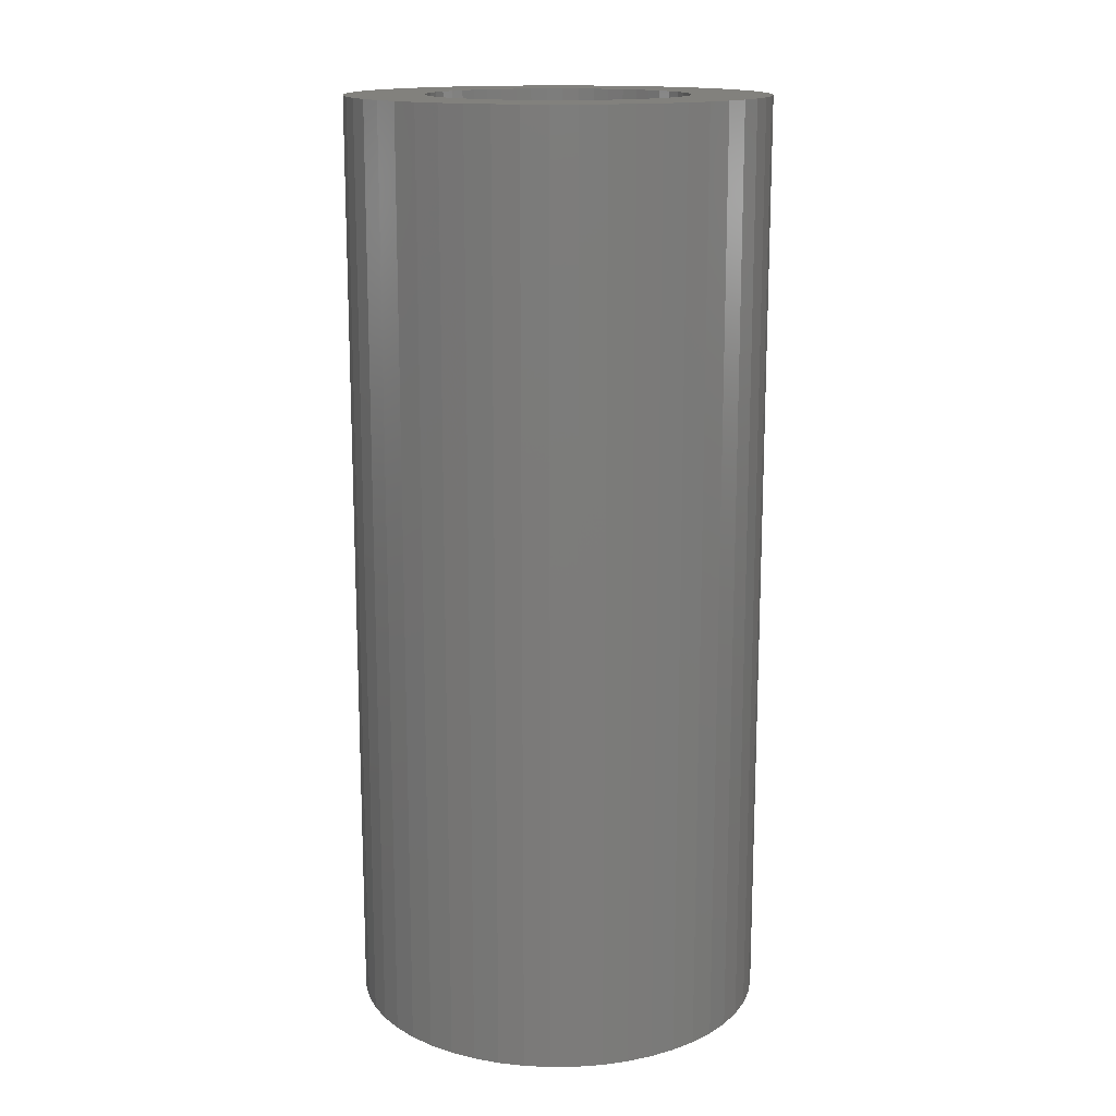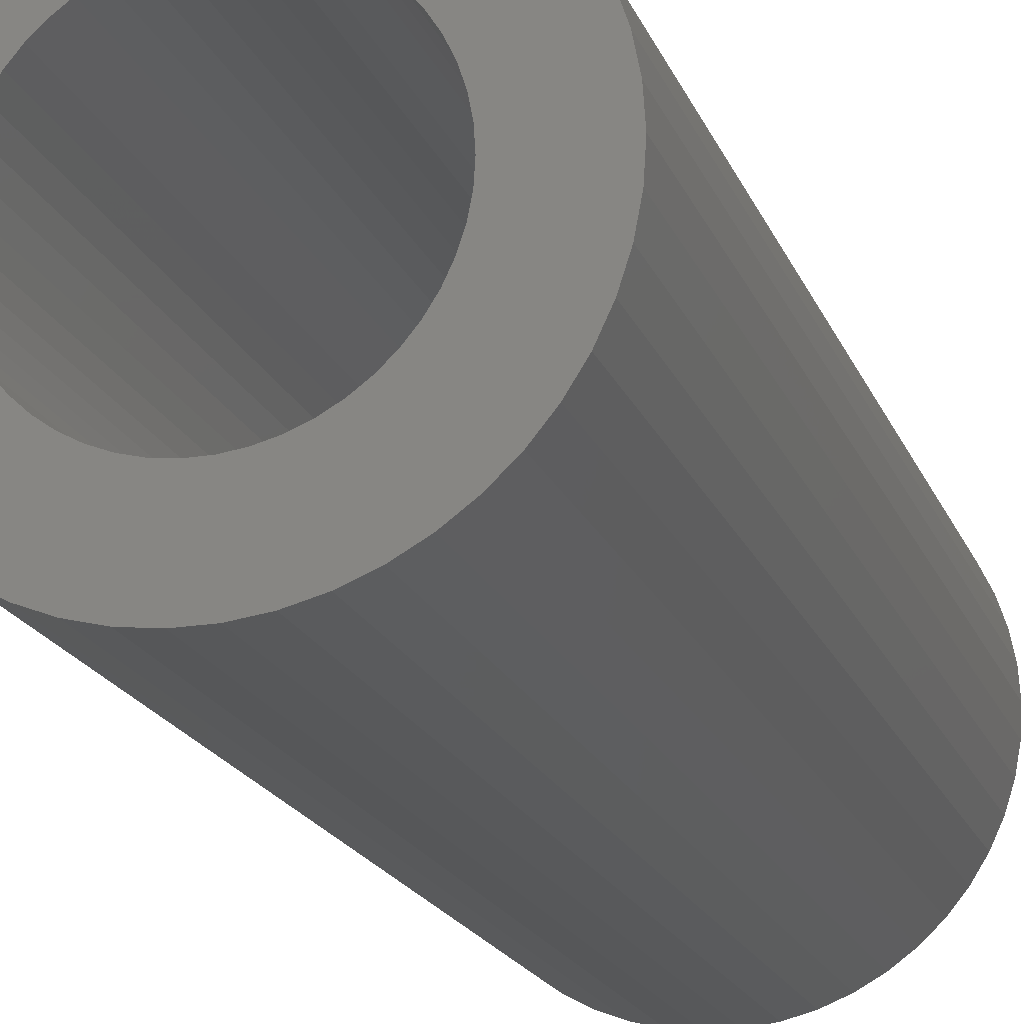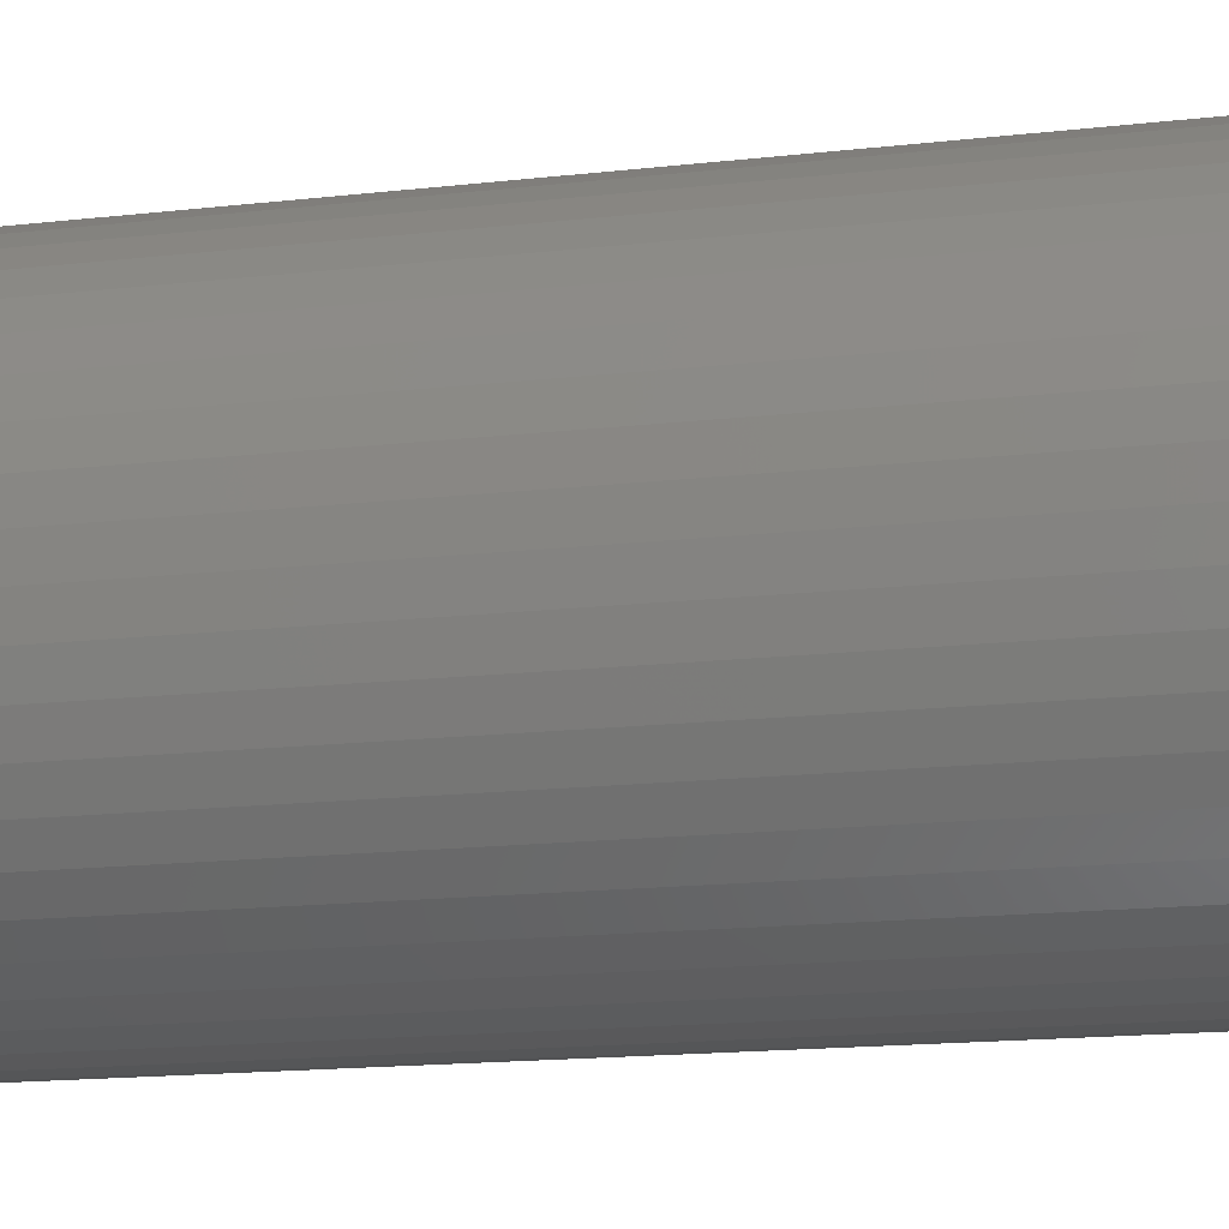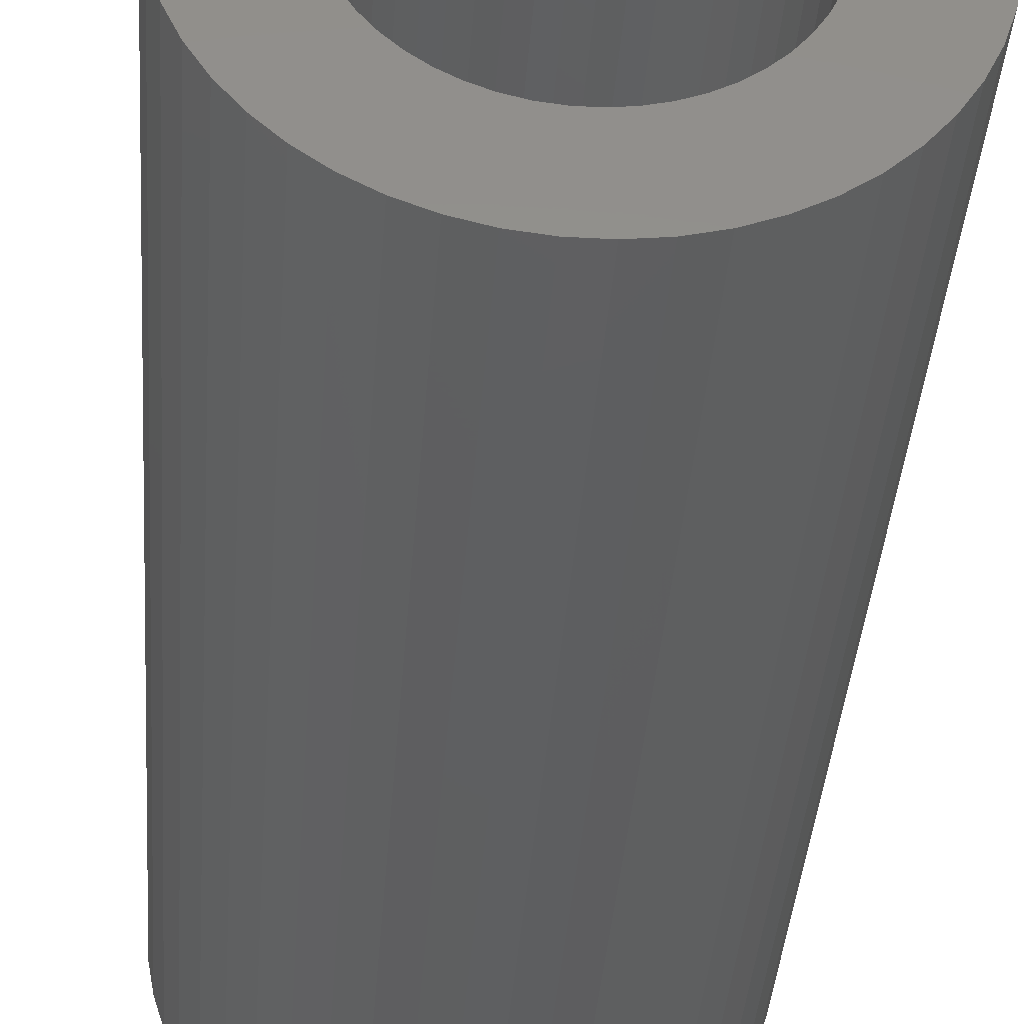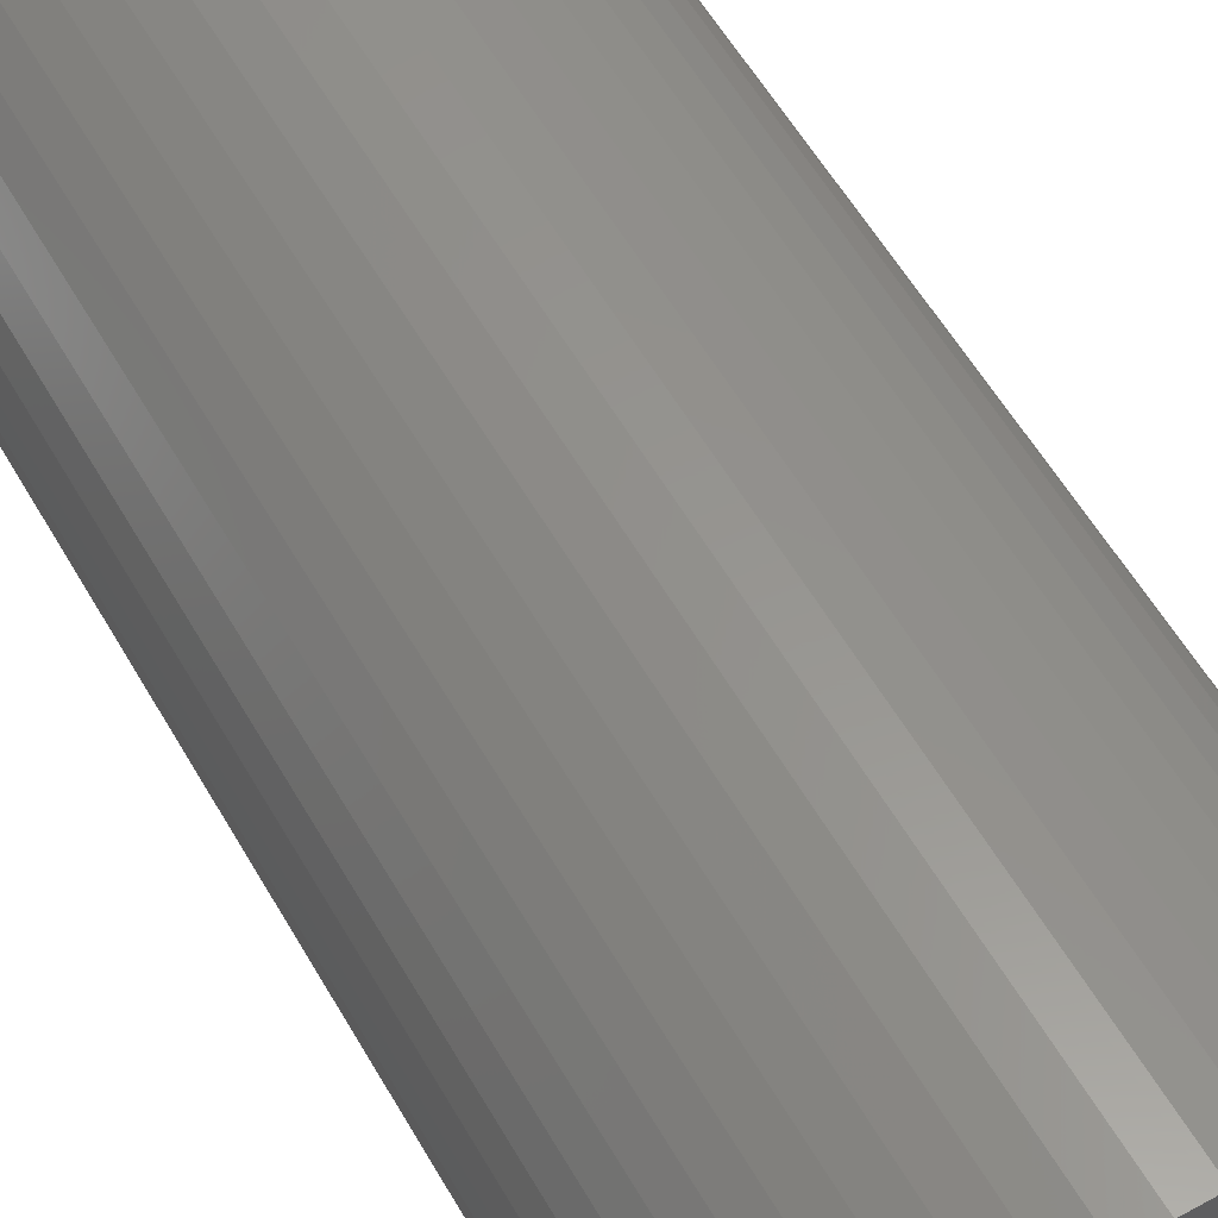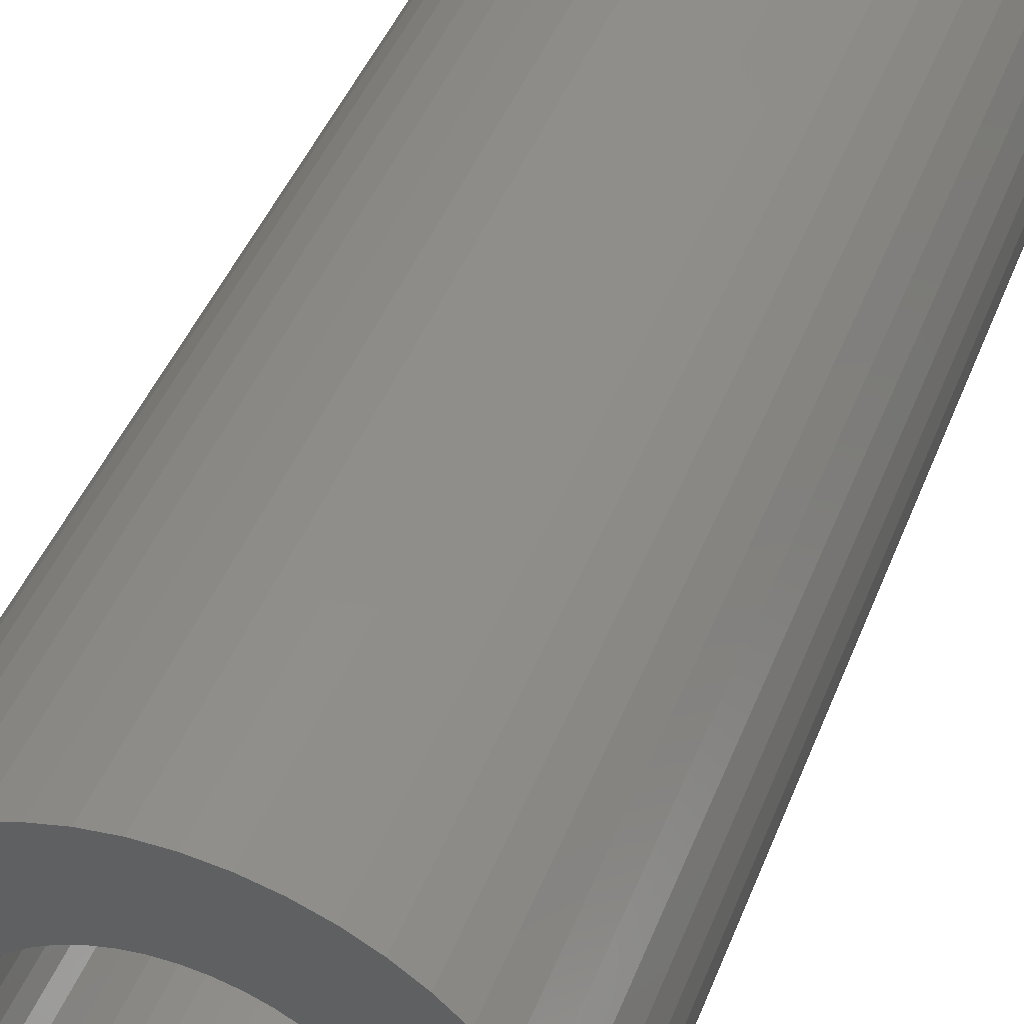
<metadata>
{"format":"stl","ext":"stl","renderer":"f3d","projection":"perspective","resolution":1024,"background":"white","views":[{"elev":15.1,"azim":149.7,"up":"+Z"},{"elev":-19.2,"azim":17.4,"up":"+Y"},{"elev":-15.0,"azim":-75.7,"up":"+Y"},{"elev":-37.6,"azim":175.9,"up":"+Y"},{"elev":57.7,"azim":150.3,"up":"+Y"},{"elev":43.1,"azim":-159.9,"up":"+Y"}]}
</metadata>
<code>
# stl→obj: 200 verts, 400 faces
v 14.5 0 32.5
v 14.39 1.817 -32.5
v 14.39 1.817 32.5
v 14.5 0 -32.5
v -14.5 0 -32.5
v -14.39 1.817 32.5
v -14.39 1.817 -32.5
v -14.5 0 32.5
v 0.9105 14.47 -32.5
v -0.9105 14.47 32.5
v 0.9105 14.47 32.5
v -0.9105 14.47 -32.5
v -0.9105 -14.47 -32.5
v 0.9105 -14.47 32.5
v -0.9105 -14.47 32.5
v 0.9105 -14.47 -32.5
v 10.57 9.926 -32.5
v 9.243 11.17 32.5
v 10.57 9.926 32.5
v 9.243 11.17 -32.5
v -9.243 11.17 -32.5
v -10.57 9.926 32.5
v -9.243 11.17 32.5
v -10.57 9.926 -32.5
v -4.481 13.79 -32.5
v -6.174 13.12 32.5
v -4.481 13.79 32.5
v -6.174 13.12 -32.5
v 13.48 5.338 32.5
v 12.71 6.985 -32.5
v 12.71 6.985 32.5
v 13.48 5.338 -32.5
v 14.04 3.606 -32.5
v 14.04 3.606 32.5
v 6.174 13.12 -32.5
v 4.481 13.79 32.5
v 6.174 13.12 32.5
v 4.481 13.79 -32.5
v 2.717 14.24 32.5
v 2.717 14.24 -32.5
v 7.769 12.24 -32.5
v 7.769 12.24 32.5
v -13.48 5.338 -32.5
v -12.71 6.985 32.5
v -12.71 6.985 -32.5
v -13.48 5.338 32.5
v -14.04 3.606 -32.5
v -14.04 3.606 32.5
v -2.717 14.24 32.5
v -2.717 14.24 -32.5
v 2.717 -14.24 32.5
v 2.717 -14.24 -32.5
v 11.73 8.523 32.5
v 11.73 8.523 -32.5
v -11.73 8.523 32.5
v -11.73 8.523 -32.5
v 9 0 32.5
v 8.929 1.128 32.5
v 14.39 -1.817 32.5
v 8.717 2.238 32.5
v 8.929 -1.128 32.5
v 8.368 3.313 32.5
v 14.04 -3.606 32.5
v 7.887 4.336 32.5
v 8.717 -2.238 32.5
v 7.281 5.29 32.5
v 13.48 -5.338 32.5
v 6.561 6.161 32.5
v 8.368 -3.313 32.5
v 12.71 -6.985 32.5
v 5.737 6.935 32.5
v 4.822 7.599 32.5
v 3.832 8.143 32.5
v 2.781 8.56 32.5
v 1.686 8.841 32.5
v 0.5651 8.982 32.5
v -0.5651 8.982 32.5
v -1.686 8.841 32.5
v -2.781 8.56 32.5
v -3.832 8.143 32.5
v -4.822 7.599 32.5
v -7.769 12.24 32.5
v -5.737 6.935 32.5
v -6.561 6.161 32.5
v -7.281 5.29 32.5
v -7.887 4.336 32.5
v -8.368 3.313 32.5
v 7.887 -4.336 32.5
v 11.73 -8.523 32.5
v 7.281 -5.29 32.5
v 10.57 -9.926 32.5
v 6.561 -6.161 32.5
v 9.243 -11.17 32.5
v 5.737 -6.935 32.5
v 7.769 -12.24 32.5
v 4.822 -7.599 32.5
v 6.174 -13.12 32.5
v 3.832 -8.143 32.5
v 4.481 -13.79 32.5
v 2.781 -8.56 32.5
v 1.686 -8.841 32.5
v 0.5651 -8.982 32.5
v -0.5651 -8.982 32.5
v -1.686 -8.841 32.5
v -2.717 -14.24 32.5
v -2.781 -8.56 32.5
v -4.481 -13.79 32.5
v -3.832 -8.143 32.5
v -6.174 -13.12 32.5
v -4.822 -7.599 32.5
v -7.769 -12.24 32.5
v -5.737 -6.935 32.5
v -9.243 -11.17 32.5
v -6.561 -6.161 32.5
v -10.57 -9.926 32.5
v -7.281 -5.29 32.5
v -11.73 -8.523 32.5
v -7.887 -4.336 32.5
v -12.71 -6.985 32.5
v -8.368 -3.313 32.5
v -13.48 -5.338 32.5
v -8.717 -2.238 32.5
v -14.04 -3.606 32.5
v -8.929 -1.128 32.5
v -14.39 -1.817 32.5
v -9 0 32.5
v -8.717 2.238 32.5
v -8.929 1.128 32.5
v -7.769 12.24 -32.5
v 14.39 -1.817 -32.5
v 14.04 -3.606 -32.5
v -10.57 -9.926 -32.5
v -9.243 -11.17 -32.5
v -12.71 -6.985 -32.5
v -13.48 -5.338 -32.5
v -11.73 -8.523 -32.5
v 9 0 -32.5
v 8.929 -1.128 -32.5
v 8.717 -2.238 -32.5
v 13.48 -5.338 -32.5
v 8.929 1.128 -32.5
v 8.368 -3.313 -32.5
v 12.71 -6.985 -32.5
v 7.887 -4.336 -32.5
v 11.73 -8.523 -32.5
v 8.717 2.238 -32.5
v 7.281 -5.29 -32.5
v 10.57 -9.926 -32.5
v 6.561 -6.161 -32.5
v 9.243 -11.17 -32.5
v 8.368 3.313 -32.5
v 5.737 -6.935 -32.5
v 7.769 -12.24 -32.5
v 4.822 -7.599 -32.5
v 6.174 -13.12 -32.5
v 3.832 -8.143 -32.5
v 4.481 -13.79 -32.5
v 2.781 -8.56 -32.5
v 1.686 -8.841 -32.5
v 0.5651 -8.982 -32.5
v -0.5651 -8.982 -32.5
v -1.686 -8.841 -32.5
v -2.717 -14.24 -32.5
v -2.781 -8.56 -32.5
v -4.481 -13.79 -32.5
v -3.832 -8.143 -32.5
v -6.174 -13.12 -32.5
v -4.822 -7.599 -32.5
v -7.769 -12.24 -32.5
v -5.737 -6.935 -32.5
v -6.561 -6.161 -32.5
v -7.281 -5.29 -32.5
v -7.887 -4.336 -32.5
v -8.368 -3.313 -32.5
v 7.887 4.336 -32.5
v 7.281 5.29 -32.5
v 6.561 6.161 -32.5
v 5.737 6.935 -32.5
v 4.822 7.599 -32.5
v 3.832 8.143 -32.5
v 2.781 8.56 -32.5
v 1.686 8.841 -32.5
v 0.5651 8.982 -32.5
v -0.5651 8.982 -32.5
v -1.686 8.841 -32.5
v -2.781 8.56 -32.5
v -3.832 8.143 -32.5
v -4.822 7.599 -32.5
v -5.737 6.935 -32.5
v -6.561 6.161 -32.5
v -7.281 5.29 -32.5
v -7.887 4.336 -32.5
v -8.368 3.313 -32.5
v -8.717 2.238 -32.5
v -8.929 1.128 -32.5
v -9 0 -32.5
v -8.717 -2.238 -32.5
v -14.04 -3.606 -32.5
v -8.929 -1.128 -32.5
v -14.39 -1.817 -32.5
f 1 2 3
f 2 1 4
f 5 6 7
f 6 5 8
f 9 10 11
f 10 9 12
f 13 14 15
f 14 13 16
f 17 18 19
f 18 17 20
f 21 22 23
f 22 21 24
f 25 26 27
f 26 25 28
f 29 30 31
f 30 29 32
f 3 33 34
f 33 3 2
f 35 36 37
f 36 35 38
f 38 39 36
f 39 38 40
f 41 37 42
f 37 41 35
f 43 44 45
f 44 43 46
f 47 46 43
f 46 47 48
f 12 49 10
f 49 12 50
f 16 51 14
f 51 16 52
f 34 32 29
f 32 34 33
f 53 17 19
f 17 53 54
f 31 54 53
f 54 31 30
f 40 11 39
f 11 40 9
f 20 42 18
f 42 20 41
f 45 55 56
f 55 45 44
f 56 22 24
f 22 56 55
f 7 48 47
f 48 7 6
f 57 1 3
f 58 3 34
f 1 57 59
f 60 34 29
f 61 59 57
f 62 29 31
f 59 61 63
f 64 31 53
f 65 63 61
f 66 53 19
f 63 65 67
f 68 19 18
f 69 67 65
f 67 69 70
f 3 58 57
f 34 60 58
f 29 62 60
f 31 64 62
f 71 18 42
f 53 66 64
f 19 68 66
f 72 42 37
f 18 71 68
f 42 72 71
f 73 37 36
f 37 73 72
f 36 74 73
f 39 74 36
f 39 75 74
f 11 75 39
f 11 76 75
f 11 77 76
f 10 77 11
f 10 78 77
f 49 78 10
f 49 79 78
f 27 79 49
f 79 27 80
f 26 80 27
f 80 26 81
f 82 81 26
f 81 82 83
f 23 83 82
f 83 23 84
f 22 84 23
f 84 22 85
f 55 85 22
f 85 55 86
f 86 44 87
f 44 86 55
f 88 70 69
f 70 88 89
f 90 89 88
f 89 90 91
f 92 91 90
f 91 92 93
f 94 93 92
f 93 94 95
f 96 95 94
f 95 96 97
f 98 97 96
f 97 98 99
f 100 99 98
f 100 51 99
f 101 51 100
f 101 14 51
f 102 14 101
f 103 14 102
f 103 15 14
f 104 15 103
f 104 105 15
f 106 105 104
f 107 106 108
f 106 107 105
f 109 108 110
f 111 110 112
f 108 109 107
f 113 112 114
f 115 114 116
f 110 111 109
f 117 116 118
f 119 118 120
f 121 120 122
f 123 122 124
f 112 113 111
f 125 124 126
f 46 87 44
f 87 46 127
f 114 115 113
f 48 127 46
f 116 117 115
f 127 48 128
f 118 119 117
f 6 128 48
f 120 121 119
f 128 6 126
f 122 123 121
f 8 126 6
f 124 125 123
f 126 8 125
f 28 82 26
f 82 28 129
f 129 23 82
f 23 129 21
f 50 27 49
f 27 50 25
f 59 4 1
f 4 59 130
f 63 130 59
f 130 63 131
f 132 113 115
f 113 132 133
f 134 121 135
f 121 134 119
f 136 119 134
f 119 136 117
f 137 4 130
f 138 130 131
f 4 137 2
f 139 131 140
f 141 2 137
f 142 140 143
f 2 141 33
f 144 143 145
f 146 33 141
f 147 145 148
f 33 146 32
f 149 148 150
f 151 32 146
f 32 151 30
f 130 138 137
f 131 139 138
f 140 142 139
f 143 144 142
f 152 150 153
f 145 147 144
f 148 149 147
f 154 153 155
f 150 152 149
f 153 154 152
f 156 155 157
f 155 156 154
f 157 158 156
f 52 158 157
f 52 159 158
f 16 159 52
f 16 160 159
f 16 161 160
f 13 161 16
f 13 162 161
f 163 162 13
f 163 164 162
f 165 164 163
f 164 165 166
f 167 166 165
f 166 167 168
f 169 168 167
f 168 169 170
f 133 170 169
f 170 133 171
f 132 171 133
f 171 132 172
f 136 172 132
f 172 136 173
f 173 134 174
f 134 173 136
f 175 30 151
f 30 175 54
f 176 54 175
f 54 176 17
f 177 17 176
f 17 177 20
f 178 20 177
f 20 178 41
f 179 41 178
f 41 179 35
f 180 35 179
f 35 180 38
f 181 38 180
f 181 40 38
f 182 40 181
f 182 9 40
f 183 9 182
f 184 9 183
f 184 12 9
f 185 12 184
f 185 50 12
f 186 50 185
f 25 186 187
f 186 25 50
f 28 187 188
f 129 188 189
f 187 28 25
f 21 189 190
f 24 190 191
f 188 129 28
f 56 191 192
f 45 192 193
f 43 193 194
f 47 194 195
f 189 21 129
f 7 195 196
f 135 174 134
f 174 135 197
f 190 24 21
f 198 197 135
f 191 56 24
f 197 198 199
f 192 45 56
f 200 199 198
f 193 43 45
f 199 200 196
f 194 47 43
f 5 196 200
f 195 7 47
f 196 5 7
f 155 95 97
f 95 155 153
f 70 140 67
f 140 70 143
f 132 117 136
f 117 132 115
f 135 123 198
f 123 135 121
f 150 91 93
f 91 150 148
f 157 97 99
f 97 157 155
f 52 99 51
f 99 52 157
f 89 143 70
f 143 89 145
f 91 145 89
f 145 91 148
f 67 131 63
f 131 67 140
f 163 15 105
f 15 163 13
f 167 107 109
f 107 167 165
f 165 105 107
f 105 165 163
f 198 125 200
f 125 198 123
f 200 8 5
f 8 200 125
f 153 93 95
f 93 153 150
f 169 109 111
f 109 169 167
f 133 111 113
f 111 133 169
f 127 193 87
f 193 127 194
f 175 66 176
f 66 175 64
f 182 74 75
f 74 182 181
f 181 73 74
f 73 181 180
f 187 79 80
f 79 187 186
f 87 192 86
f 192 87 193
f 139 61 138
f 61 139 65
f 180 72 73
f 72 180 179
f 85 190 84
f 190 85 191
f 186 78 79
f 78 186 185
f 190 83 84
f 83 190 189
f 137 58 141
f 58 137 57
f 142 65 139
f 65 142 69
f 178 68 71
f 68 178 177
f 184 76 77
f 76 184 183
f 179 71 72
f 71 179 178
f 126 195 128
f 195 126 196
f 86 191 85
f 191 86 192
f 185 77 78
f 77 185 184
f 189 81 83
f 81 189 188
f 188 80 81
f 80 188 187
f 138 57 137
f 57 138 61
f 159 102 101
f 102 159 160
f 151 64 175
f 64 151 62
f 146 62 151
f 62 146 60
f 141 60 146
f 60 141 58
f 176 68 177
f 68 176 66
f 183 75 76
f 75 183 182
f 128 194 127
f 194 128 195
f 144 69 142
f 69 144 88
f 162 106 104
f 106 162 164
f 161 104 103
f 104 161 162
f 124 196 126
f 196 124 199
f 122 199 124
f 199 122 197
f 116 173 118
f 173 116 172
f 118 174 120
f 174 118 173
f 156 100 98
f 100 156 158
f 158 101 100
f 101 158 159
f 149 94 92
f 94 149 152
f 147 88 144
f 88 147 90
f 164 108 106
f 108 164 166
f 160 103 102
f 103 160 161
f 114 172 116
f 172 114 171
f 170 114 112
f 114 170 171
f 149 90 147
f 90 149 92
f 152 96 94
f 96 152 154
f 154 98 96
f 98 154 156
f 168 112 110
f 112 168 170
f 120 197 122
f 197 120 174
f 166 110 108
f 110 166 168

</code>
